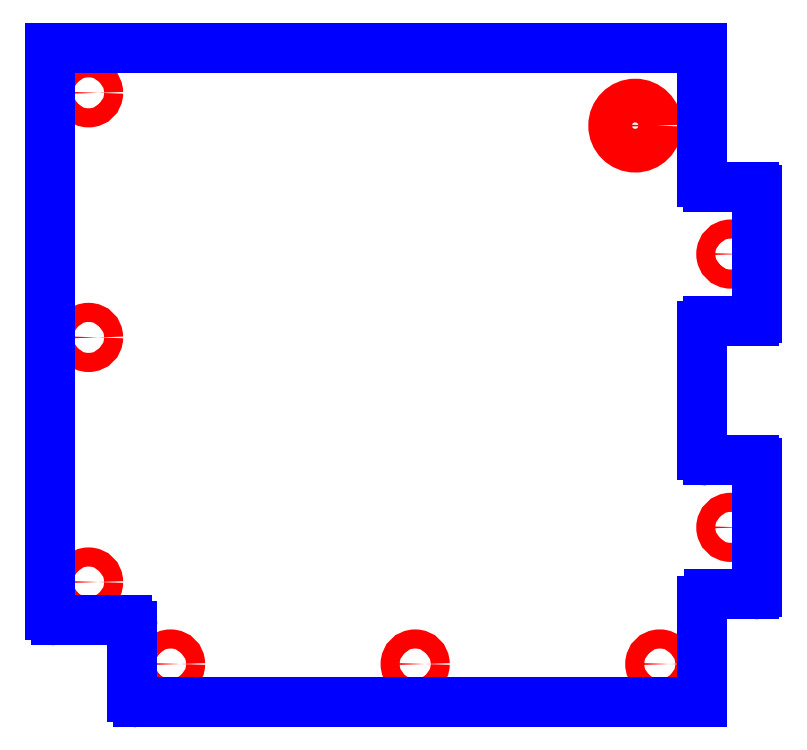
<metadata>
{"format":"dxf","ext":"dxf","renderer":"ezdxf+matplotlib","layout":"modelspace","background":"white","min_lineweight":24,"dpi":150}
</metadata>
<code>
0
SECTION
2
ENTITIES
0
CIRCLE
8
CUTOUTS
10
0.1673
20
-4.163
30
0
40
0.1378
210
0
220
0
230
1
0
CIRCLE
8
CUTOUTS
10
-4.537
20
-2.982
30
0
40
0.1378
210
0
220
0
230
1
0
CIRCLE
8
CUTOUTS
10
-4.537
20
4.065
30
0
40
0.1378
210
0
220
0
230
1
0
CIRCLE
8
CUTOUTS
10
-4.537
20
0.5413
30
0
40
0.1378
210
0
220
0
230
1
0
CIRCLE
8
CUTOUTS
10
-3.356
20
-4.163
30
0
40
0.1378
210
0
220
0
230
1
0
CIRCLE
8
CUTOUTS
10
3.691
20
-4.163
30
0
40
0.1378
210
0
220
0
230
1
0
CIRCLE
8
CUTOUTS
10
3.337
20
3.593
30
0
40
0.315
210
0
220
0
230
1
0
CIRCLE
8
CUTOUTS
10
4.715
20
1.742
30
0
40
0.1378
210
0
220
0
230
1
0
CIRCLE
8
CUTOUTS
10
4.715
20
-2.195
30
0
40
0.1378
210
0
220
0
230
1
0
ARC
8
PERIMETER
10
4.38
20
2.785
30
0
40
0.07874
210
0
220
0
230
1
50
180
51
270
0
LINE
8
PERIMETER
10
4.301
20
2.785
30
0
11
4.301
21
4.715
31
0
0
LINE
8
PERIMETER
10
4.301
20
4.715
30
0
11
-5.089
21
4.715
31
0
0
LINE
8
PERIMETER
10
-5.089
20
4.715
30
0
11
-5.089
21
-3.455
31
0
0
ARC
8
PERIMETER
10
-5.01
20
-3.455
30
0
40
0.07874
210
0
220
0
230
1
50
180
51
270
0
LINE
8
PERIMETER
10
-5.01
20
-3.533
30
0
11
-3.986
21
-3.533
31
0
0
ARC
8
PERIMETER
10
-3.986
20
-3.612
30
0
40
0.07874
210
0
220
-0
230
1
50
0
51
90
0
LINE
8
PERIMETER
10
-3.907
20
-3.612
30
0
11
-3.907
21
-4.636
31
0
0
ARC
8
PERIMETER
10
-3.829
20
-4.636
30
0
40
0.07874
210
0
220
0
230
1
50
180
51
270
0
LINE
8
PERIMETER
10
-3.829
20
-4.715
30
0
11
4.301
21
-4.715
31
0
0
LINE
8
PERIMETER
10
4.301
20
-4.715
30
0
11
4.301
21
-3.258
31
0
0
ARC
8
PERIMETER
10
4.4
20
-3.258
30
0
40
0.09843
210
0
220
-0
230
1
50
90
51
180
0
LINE
8
PERIMETER
10
4.4
20
-3.159
30
0
11
5.049
21
-3.159
31
0
0
ARC
8
PERIMETER
10
5.049
20
-3.12
30
0
40
0.03937
210
-0
220
0
230
1
50
-90
51
0
0
LINE
8
PERIMETER
10
5.089
20
-3.12
30
0
11
5.089
21
-1.27
31
0
0
ARC
8
PERIMETER
10
5.049
20
-1.27
30
0
40
0.03937
210
0
220
-0
230
1
50
0
51
90
0
LINE
8
PERIMETER
10
5.049
20
-1.23
30
0
11
4.38
21
-1.23
31
0
0
ARC
8
PERIMETER
10
4.38
20
-1.152
30
0
40
0.07874
210
0
220
0
230
1
50
180
51
270
0
LINE
8
PERIMETER
10
4.301
20
-1.152
30
0
11
4.301
21
0.6988
31
0
0
ARC
8
PERIMETER
10
4.38
20
0.6988
30
0
40
0.07874
210
0
220
-0
230
1
50
90
51
180
0
LINE
8
PERIMETER
10
4.38
20
0.7776
30
0
11
5.049
21
0.7776
31
0
0
ARC
8
PERIMETER
10
5.049
20
0.8169
30
0
40
0.03937
210
-0
220
0
230
1
50
-90
51
0
0
LINE
8
PERIMETER
10
5.089
20
0.8169
30
0
11
5.089
21
2.667
31
0
0
ARC
8
PERIMETER
10
5.049
20
2.667
30
0
40
0.03937
210
0
220
-0
230
1
50
0
51
90
0
LINE
8
PERIMETER
10
5.049
20
2.707
30
0
11
4.38
21
2.707
31
0
0
ENDSEC
0
EOF

</code>
